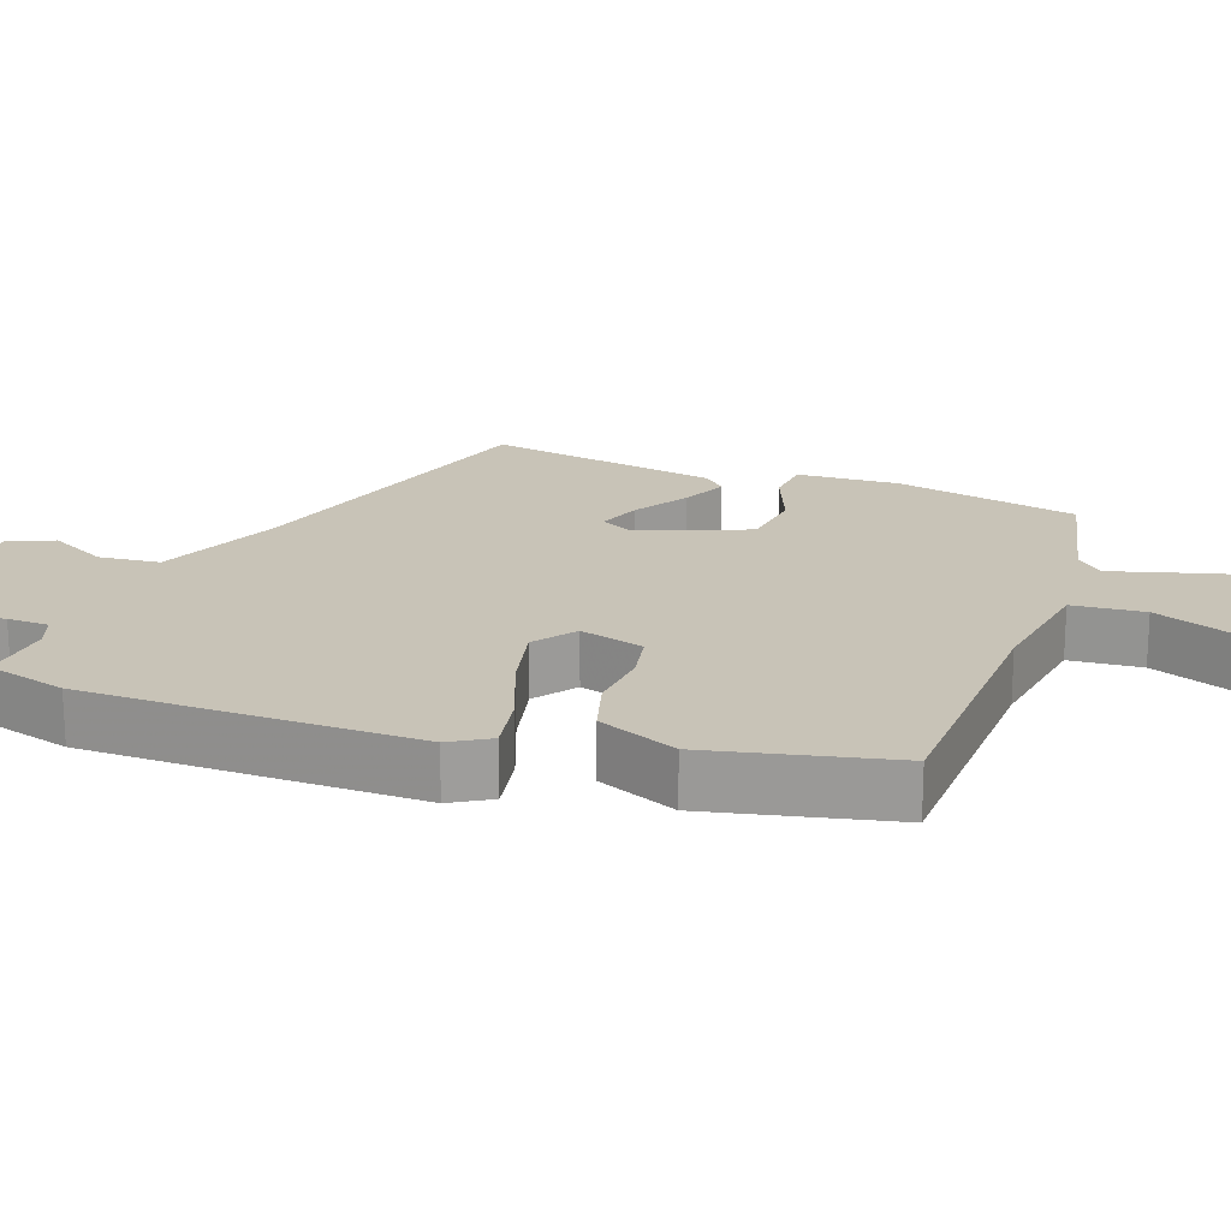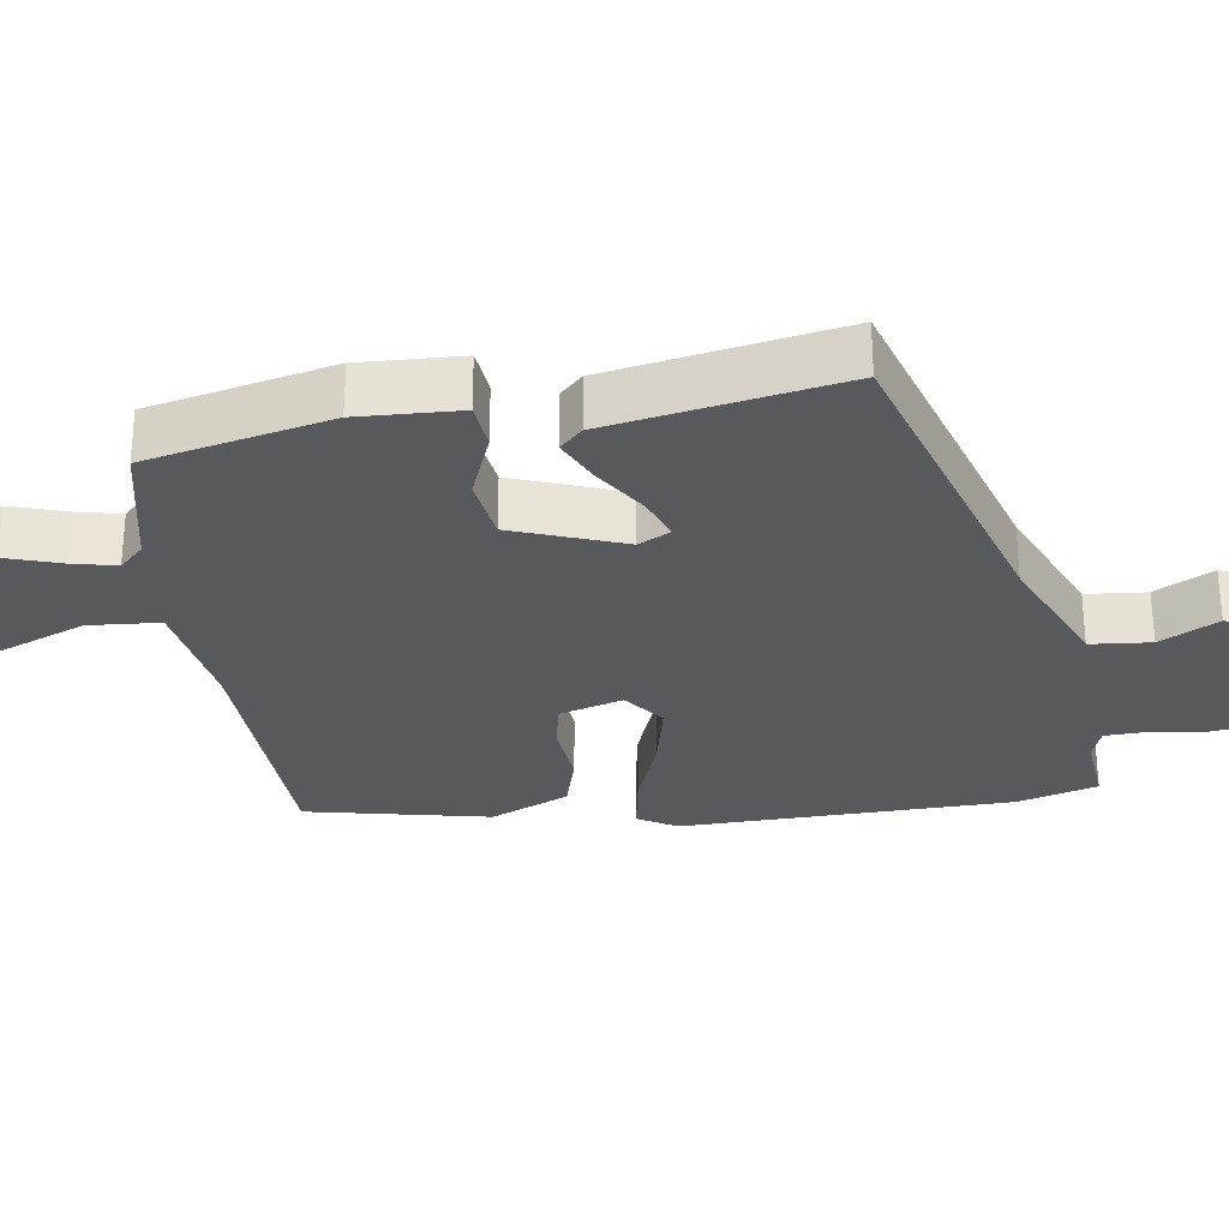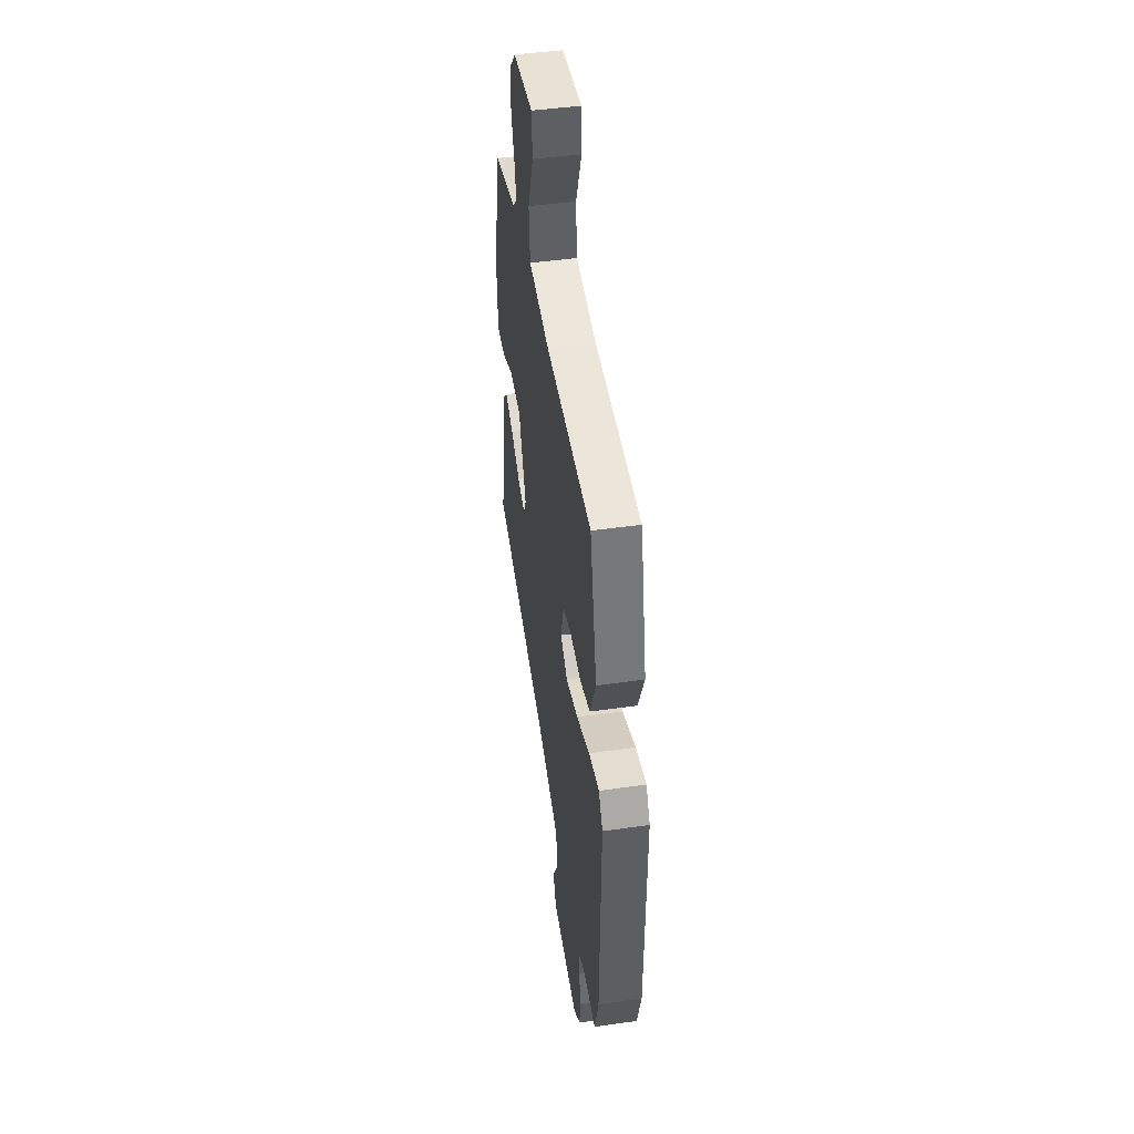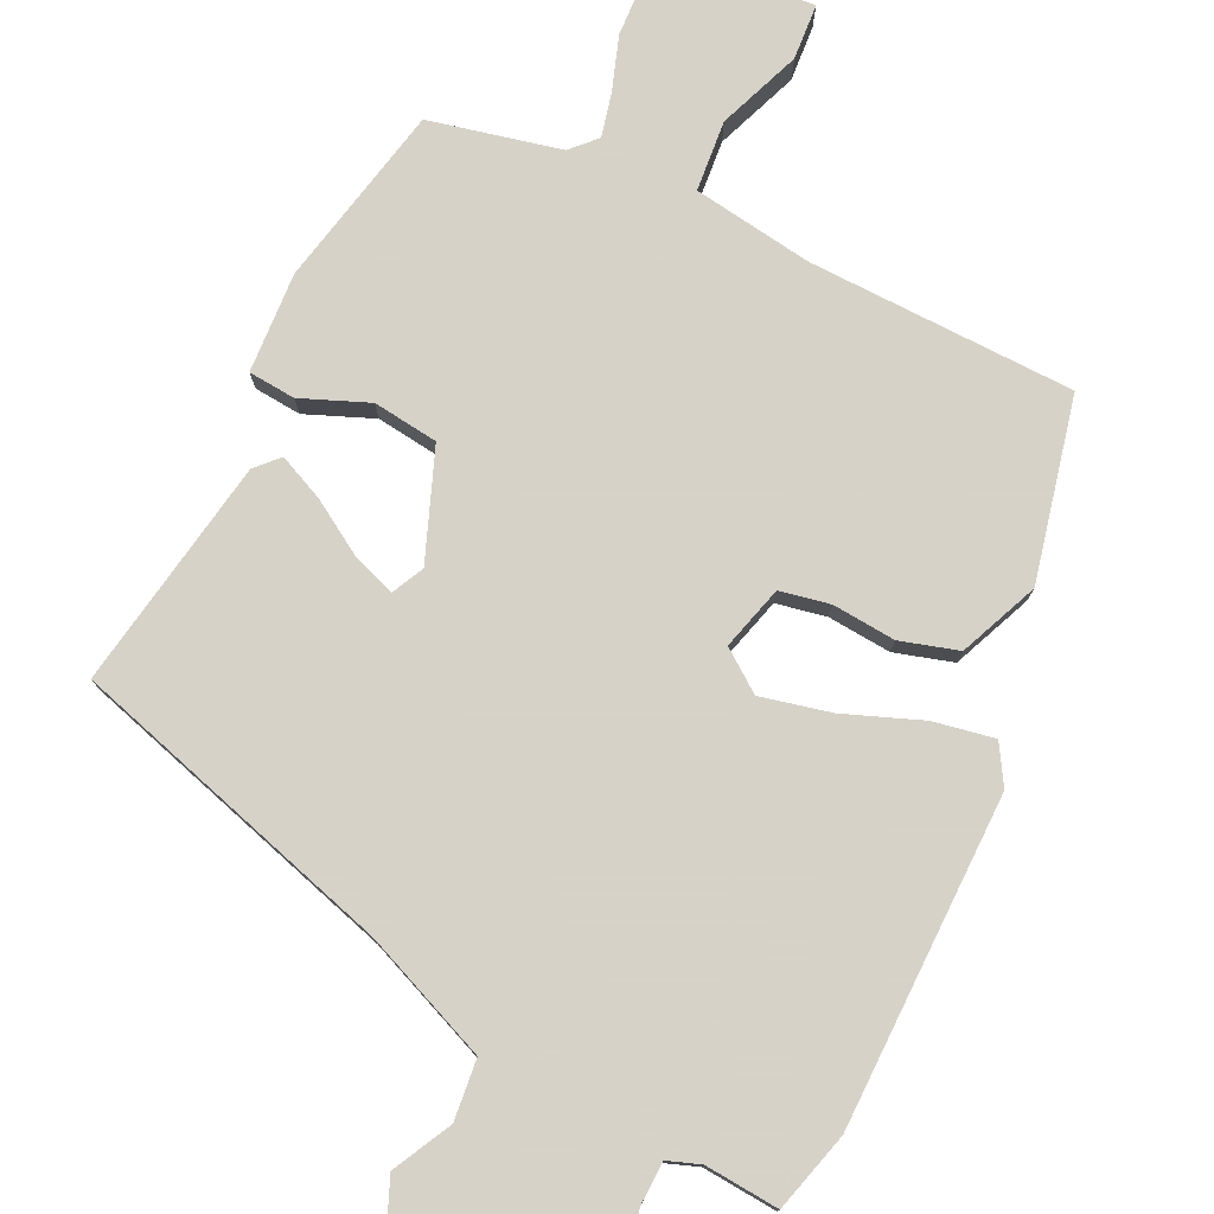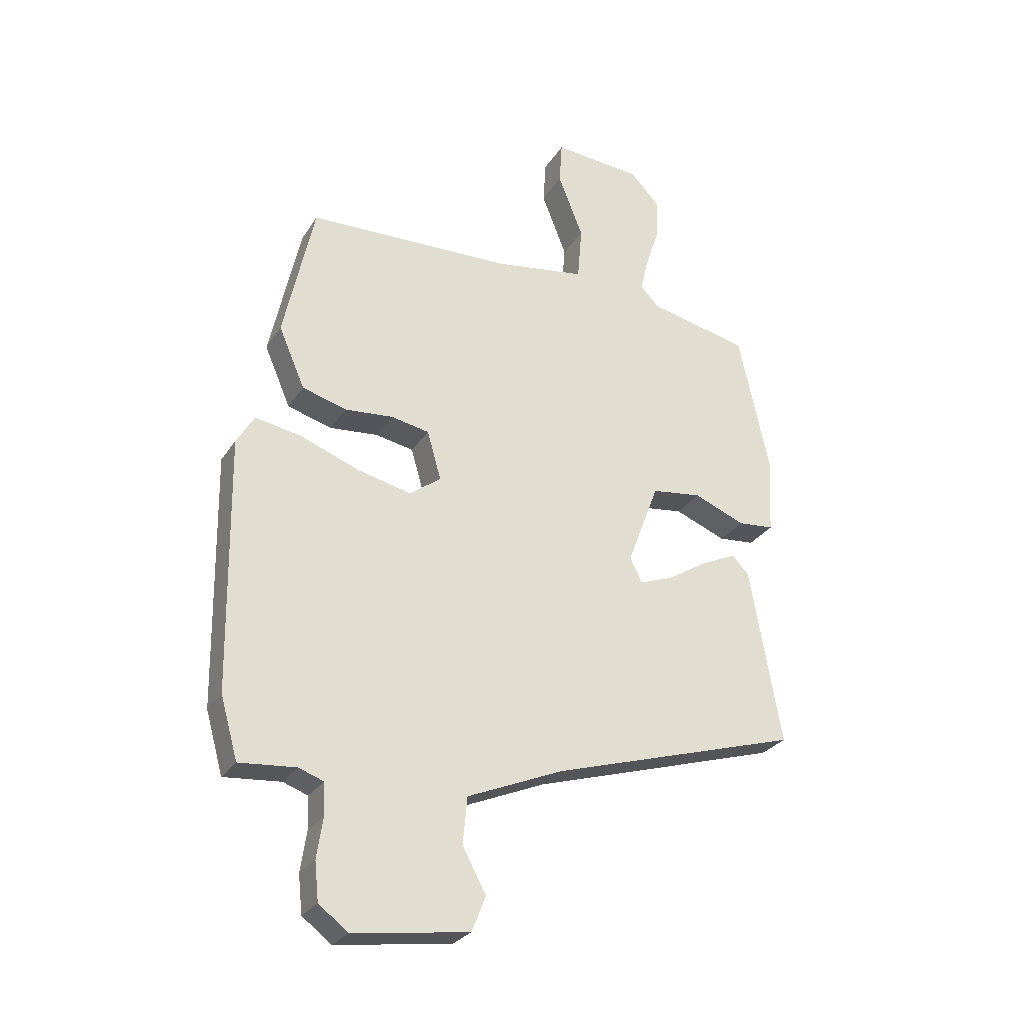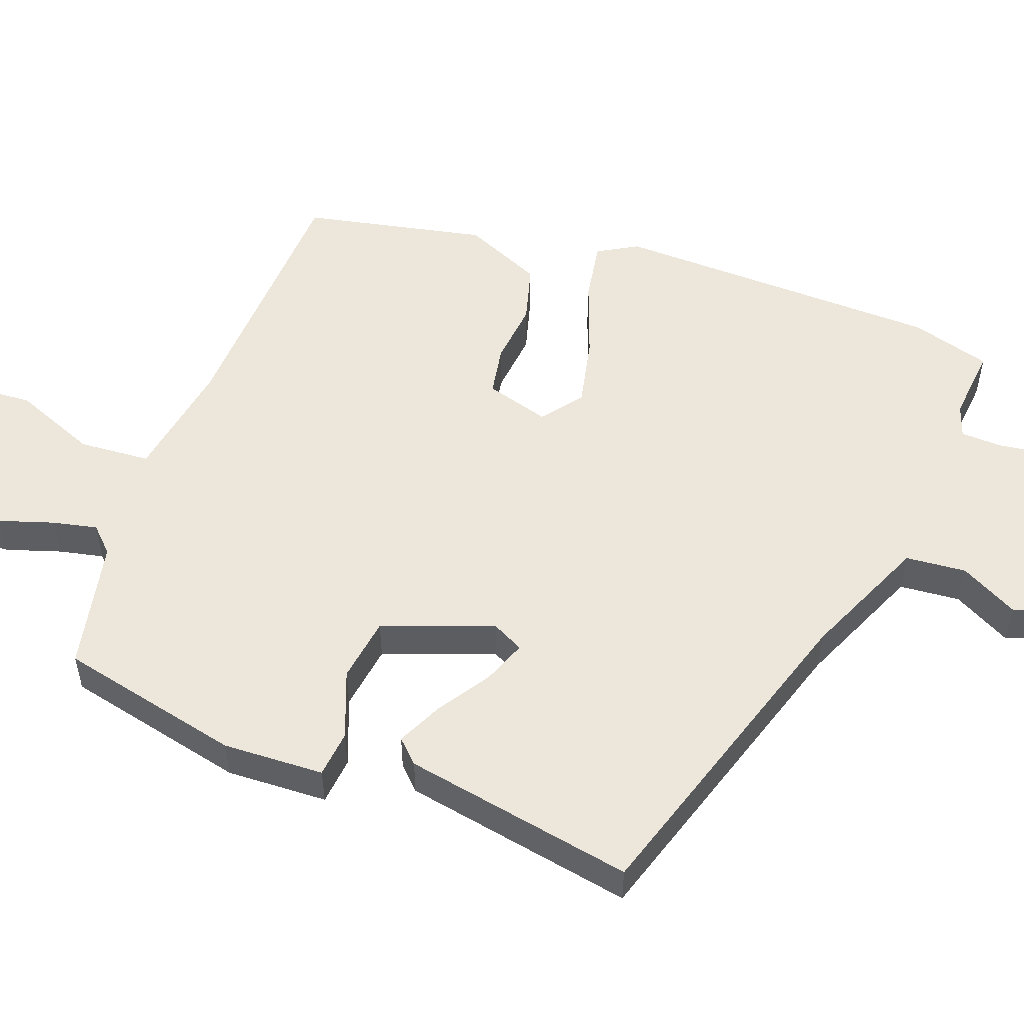
<metadata>
{"format":"obj","ext":"obj","renderer":"f3d","projection":"perspective","resolution":1024,"background":"white","views":[{"elev":19.6,"azim":-70.3,"up":"+Y"},{"elev":-29.3,"azim":98.7,"up":"+Y"},{"elev":45.6,"azim":-99.3,"up":"+Z"},{"elev":77.3,"azim":-154.7,"up":"+Y"},{"elev":-28.0,"azim":-26.1,"up":"+Z"},{"elev":52.8,"azim":110.8,"up":"+Y"}]}
</metadata>
<code>
v -0.49 0.07 -0.536
v -0.521 0.07 -0.426
v -0.528 0.07 0.029
v -0.496 0.07 0.083
v -0.412 0.07 0.068
v -0.306 0.07 0.028
v -0.209 0.07 0.006
v -0.153 0.07 0.048
v -0.178 0.07 0.136
v -0.247 0.07 0.149
v -0.334 0.07 0.141
v -0.414 0.07 0.164
v -0.461 0.07 0.273
v -0.406 0.07 0.524
v -0.039 0.07 0.536
v 0.127 0.07 0.562
v 0.135 0.07 0.66
v 0.09 0.07 0.775
v 0.095 0.07 0.853
v 0.255 0.07 0.84
v 0.308 0.07 0.783
v 0.305 0.07 0.71
v 0.28 0.07 0.635
v 0.266 0.07 0.574
v 0.299 0.07 0.54
v 0.48 0.07 0.5
v 0.535 0.07 0.248
v 0.528 0.07 0.109
v 0.463 0.07 0.103
v 0.37 0.07 0.14
v 0.28 0.07 0.128
v 0.223 0.07 -0.023
v 0.245 0.07 -0.067
v 0.305 0.07 -0.045
v 0.378 0.07 0.001
v 0.441 0.07 0.03
v 0.471 0.07 -0.001
v 0.527 0.07 -0.319
v 0.079 0.07 -0.454
v -0.094 0.07 -0.527
v -0.102 0.07 -0.61
v -0.06 0.07 -0.69
v -0.085 0.07 -0.752
v -0.292 0.07 -0.781
v -0.345 0.07 -0.741
v -0.352 0.07 -0.673
v -0.341 0.07 -0.6
v -0.343 0.07 -0.543
v -0.388 0.07 -0.527
v -0.49 0 -0.536
v -0.521 0 -0.426
v -0.528 0 0.029
v -0.496 0 0.083
v -0.412 0 0.068
v -0.306 0 0.028
v -0.209 0 0.006
v -0.153 0 0.048
v -0.178 0 0.136
v -0.247 0 0.149
v -0.334 0 0.141
v -0.414 0 0.164
v -0.461 0 0.273
v -0.406 0 0.524
v -0.039 0 0.536
v 0.127 0 0.562
v 0.135 0 0.66
v 0.09 0 0.775
v 0.095 0 0.853
v 0.255 0 0.84
v 0.308 0 0.783
v 0.305 0 0.71
v 0.28 0 0.635
v 0.266 0 0.574
v 0.299 0 0.54
v 0.48 0 0.5
v 0.535 0 0.248
v 0.528 0 0.109
v 0.463 0 0.103
v 0.37 0 0.14
v 0.28 0 0.128
v 0.223 0 -0.023
v 0.245 0 -0.067
v 0.305 0 -0.045
v 0.378 0 0.001
v 0.441 0 0.03
v 0.471 0 -0.001
v 0.527 0 -0.319
v 0.079 0 -0.454
v -0.094 0 -0.527
v -0.102 0 -0.61
v -0.06 0 -0.69
v -0.085 0 -0.752
v -0.292 0 -0.781
v -0.345 0 -0.741
v -0.352 0 -0.673
v -0.341 0 -0.6
v -0.343 0 -0.543
v -0.388 0 -0.527
f 45 46 47
f 44 45 47
f 43 44 47
f 42 43 47
f 41 42 47
f 40 41 47 48
f 39 40 48 49
f 38 39 49
f 37 38 49
f 36 37 49
f 35 36 49
f 34 35 49
f 28 29 30
f 27 28 30
f 26 27 30
f 25 26 30
f 24 25 30 31
f 21 22 23
f 20 21 23
f 19 20 23
f 18 19 23
f 17 18 23
f 16 17 23 24
f 24 31 32
f 16 24 32
f 15 16 32
f 13 14 15
f 12 13 15
f 11 12 15
f 10 11 15
f 4 5 6
f 3 4 6
f 2 3 6
f 1 2 6
f 49 1 6
f 49 6 7
f 33 34 49
f 49 7 8
f 33 49 8
f 32 33 8
f 15 32 8 9
f 9 10 15
f 96 95 94
f 96 94 93
f 96 93 92
f 96 92 91
f 96 91 90
f 97 96 90 89
f 98 97 89 88
f 98 88 87
f 98 87 86
f 98 86 85
f 98 85 84
f 98 84 83
f 79 78 77
f 79 77 76
f 79 76 75
f 79 75 74
f 80 79 74 73
f 72 71 70
f 72 70 69
f 72 69 68
f 72 68 67
f 72 67 66
f 73 72 66 65
f 81 80 73
f 81 73 65
f 81 65 64
f 64 63 62
f 64 62 61
f 64 61 60
f 64 60 59
f 55 54 53
f 55 53 52
f 55 52 51
f 55 51 50
f 55 50 98
f 56 55 98
f 98 83 82
f 57 56 98
f 57 98 82
f 57 82 81
f 58 57 81 64
f 64 59 58
f 1 50 51 2
f 2 51 52 3
f 3 52 53 4
f 4 53 54 5
f 5 54 55 6
f 6 55 56 7
f 7 56 57 8
f 8 57 58 9
f 9 58 59 10
f 10 59 60 11
f 11 60 61 12
f 12 61 62 13
f 13 62 63 14
f 14 63 64 15
f 15 64 65 16
f 16 65 66 17
f 17 66 67 18
f 18 67 68 19
f 19 68 69 20
f 20 69 70 21
f 21 70 71 22
f 22 71 72 23
f 23 72 73 24
f 24 73 74 25
f 25 74 75 26
f 26 75 76 27
f 27 76 77 28
f 28 77 78 29
f 29 78 79 30
f 30 79 80 31
f 31 80 81 32
f 32 81 82 33
f 33 82 83 34
f 34 83 84 35
f 35 84 85 36
f 36 85 86 37
f 37 86 87 38
f 38 87 88 39
f 39 88 89 40
f 40 89 90 41
f 41 90 91 42
f 42 91 92 43
f 43 92 93 44
f 44 93 94 45
f 45 94 95 46
f 46 95 96 47
f 47 96 97 48
f 48 97 98 49
f 49 98 50 1

</code>
